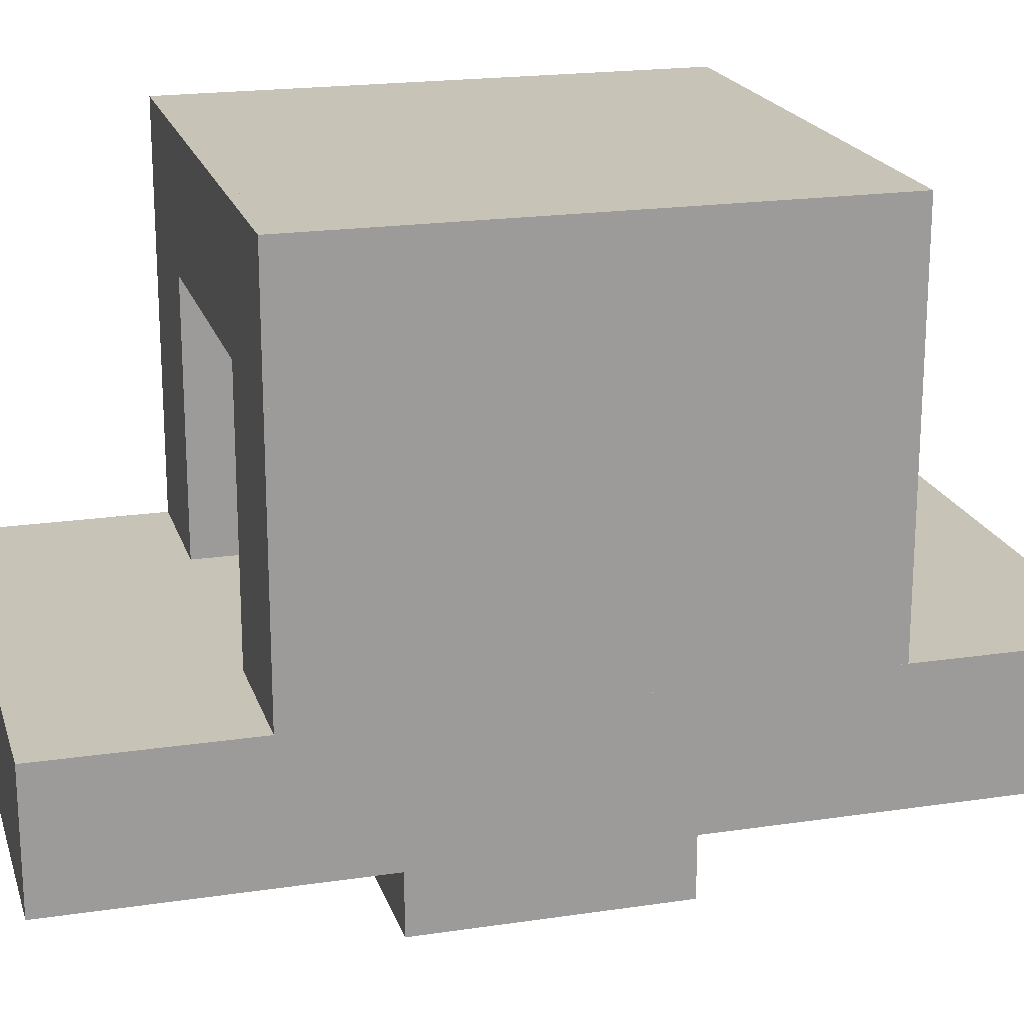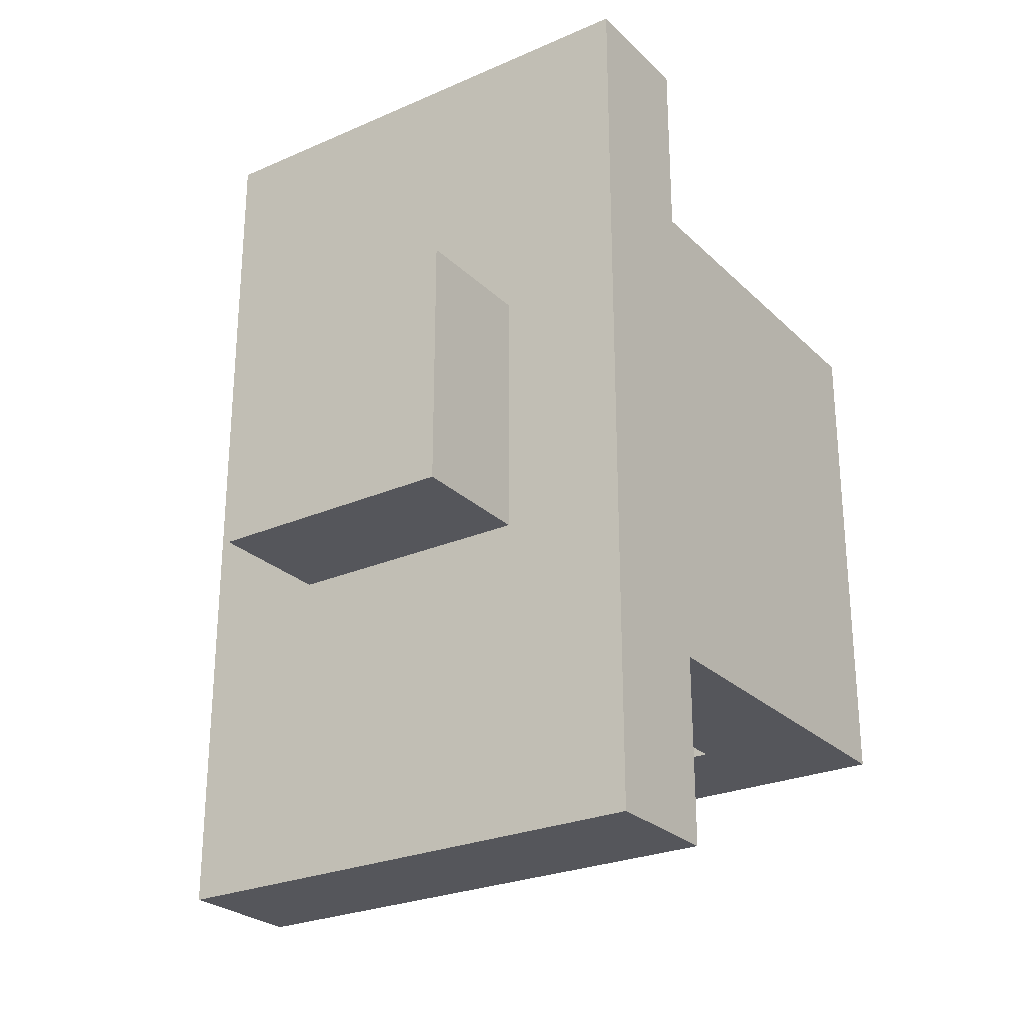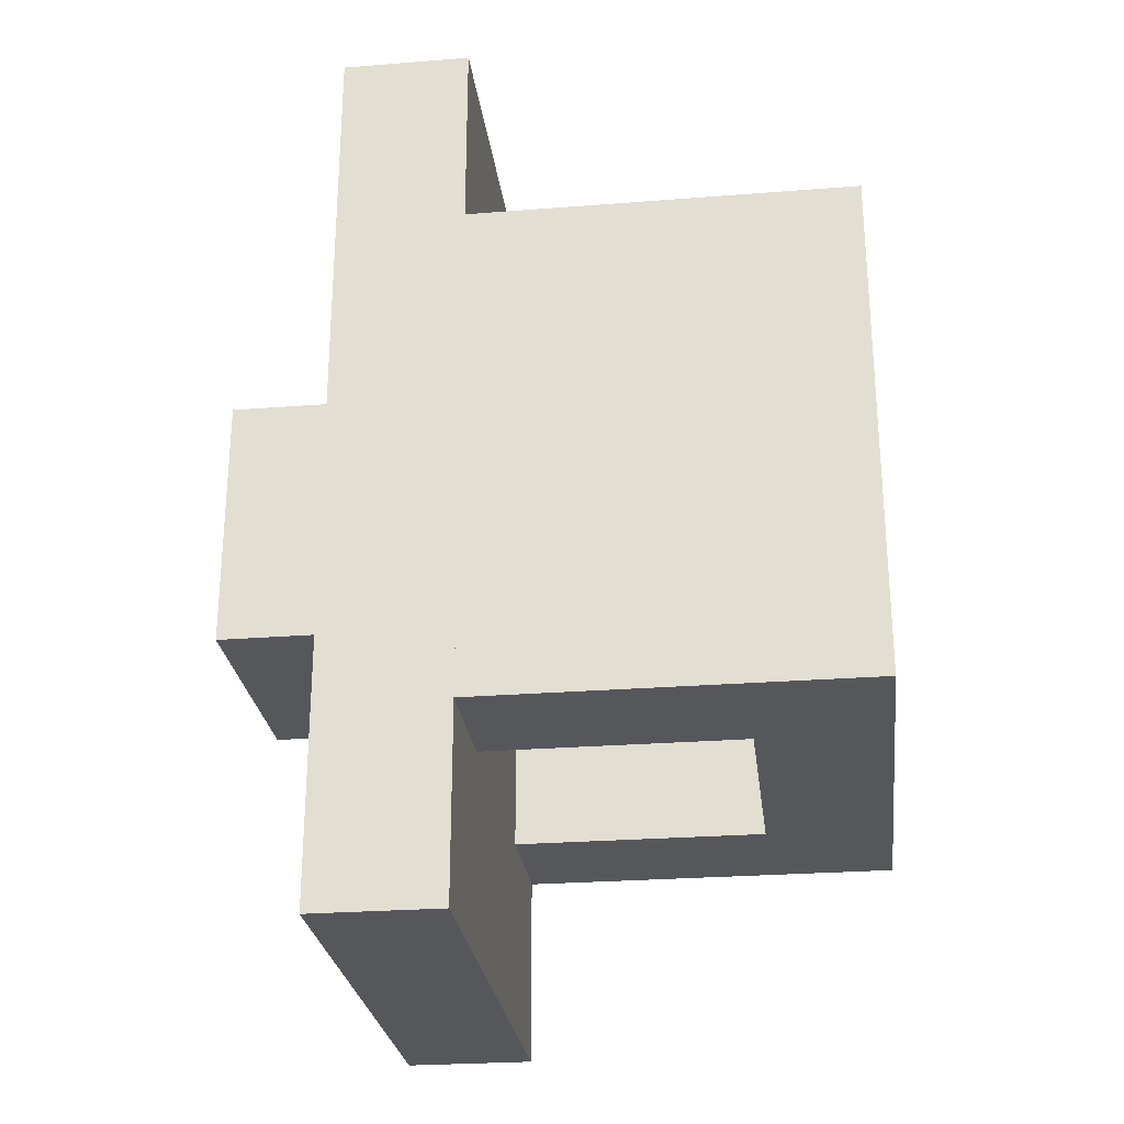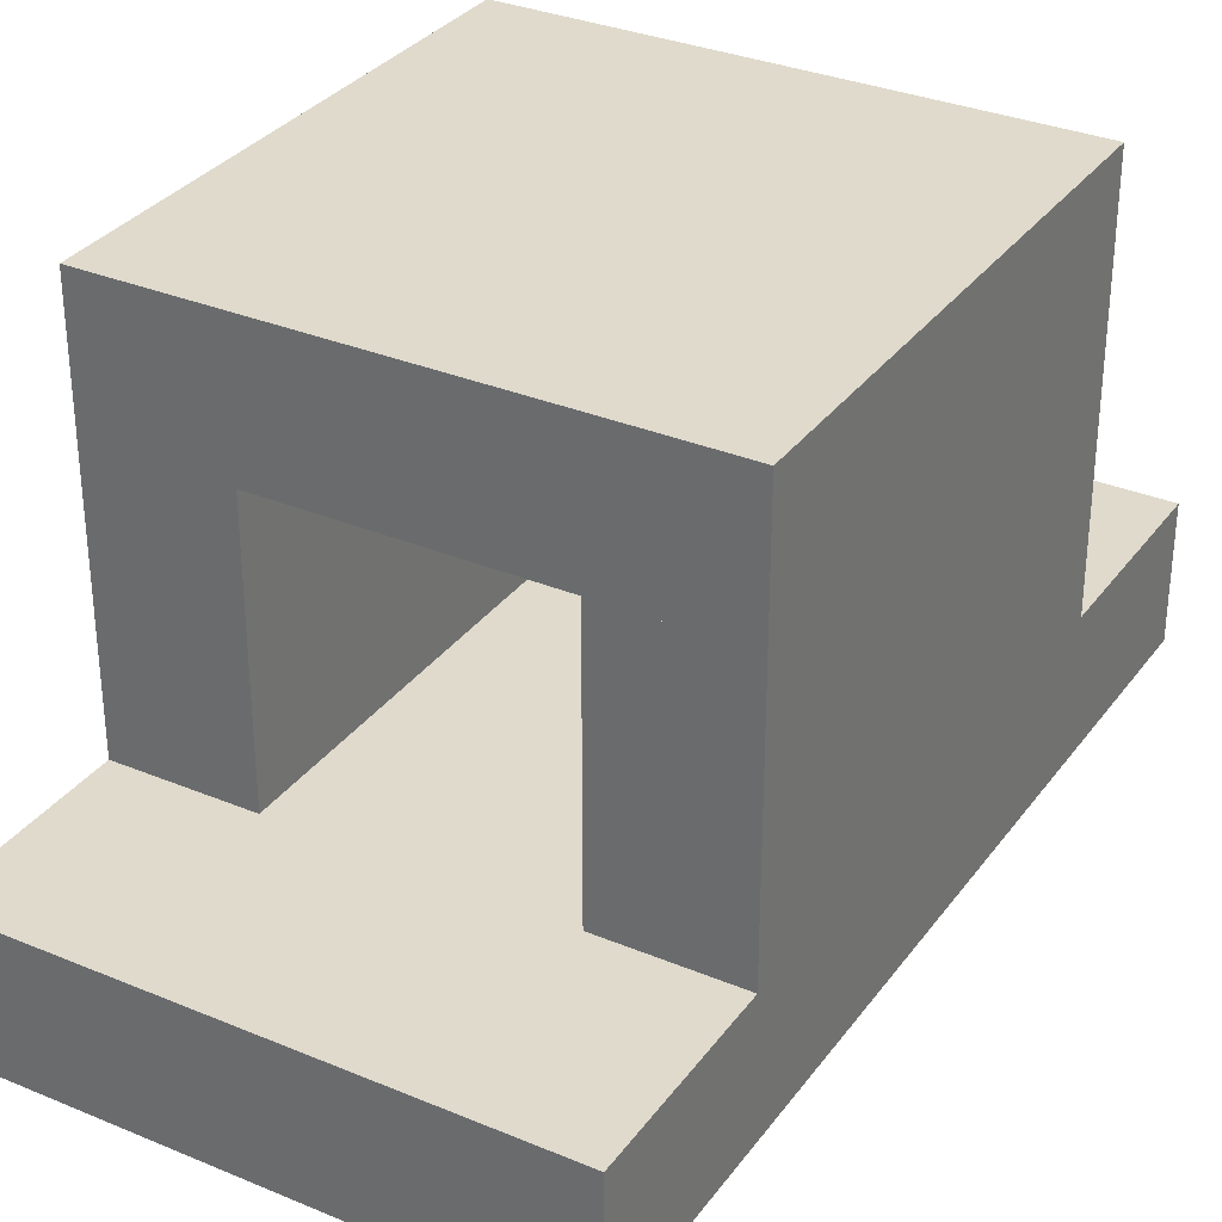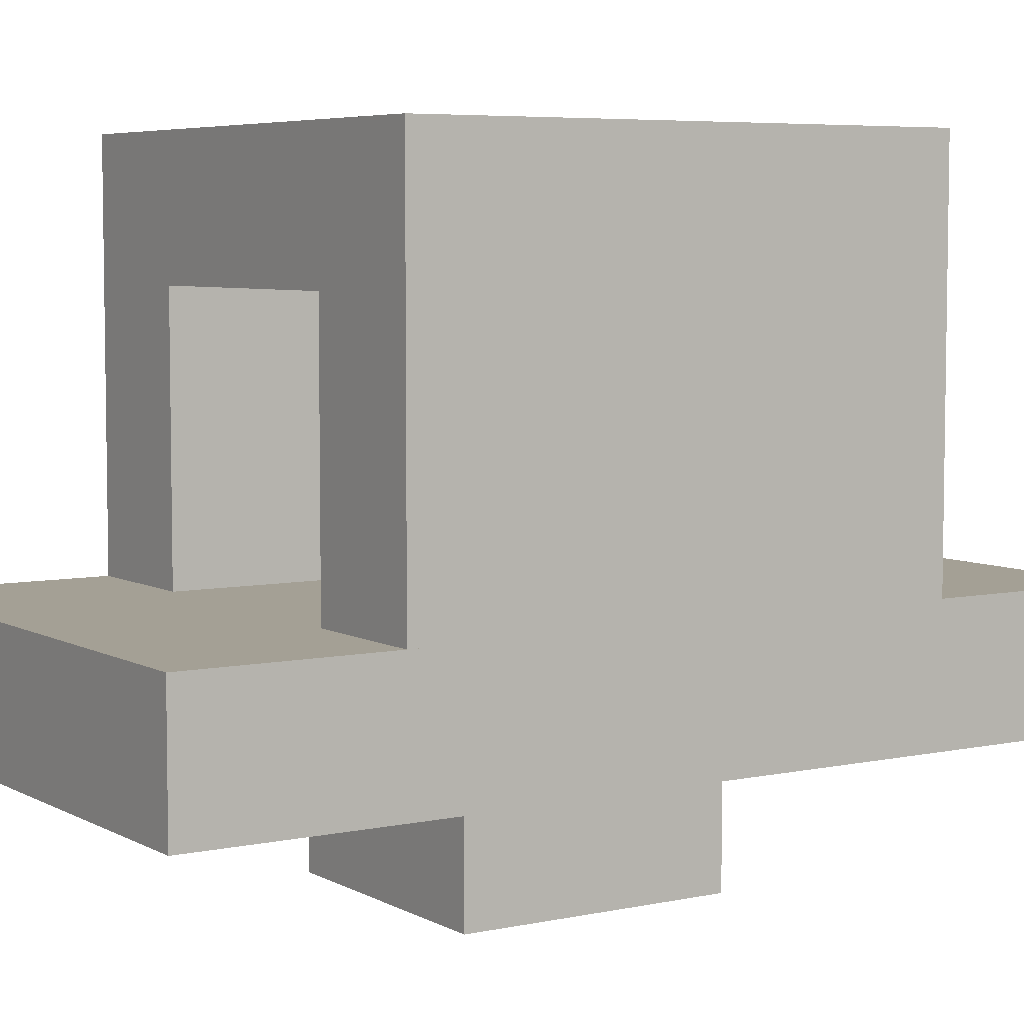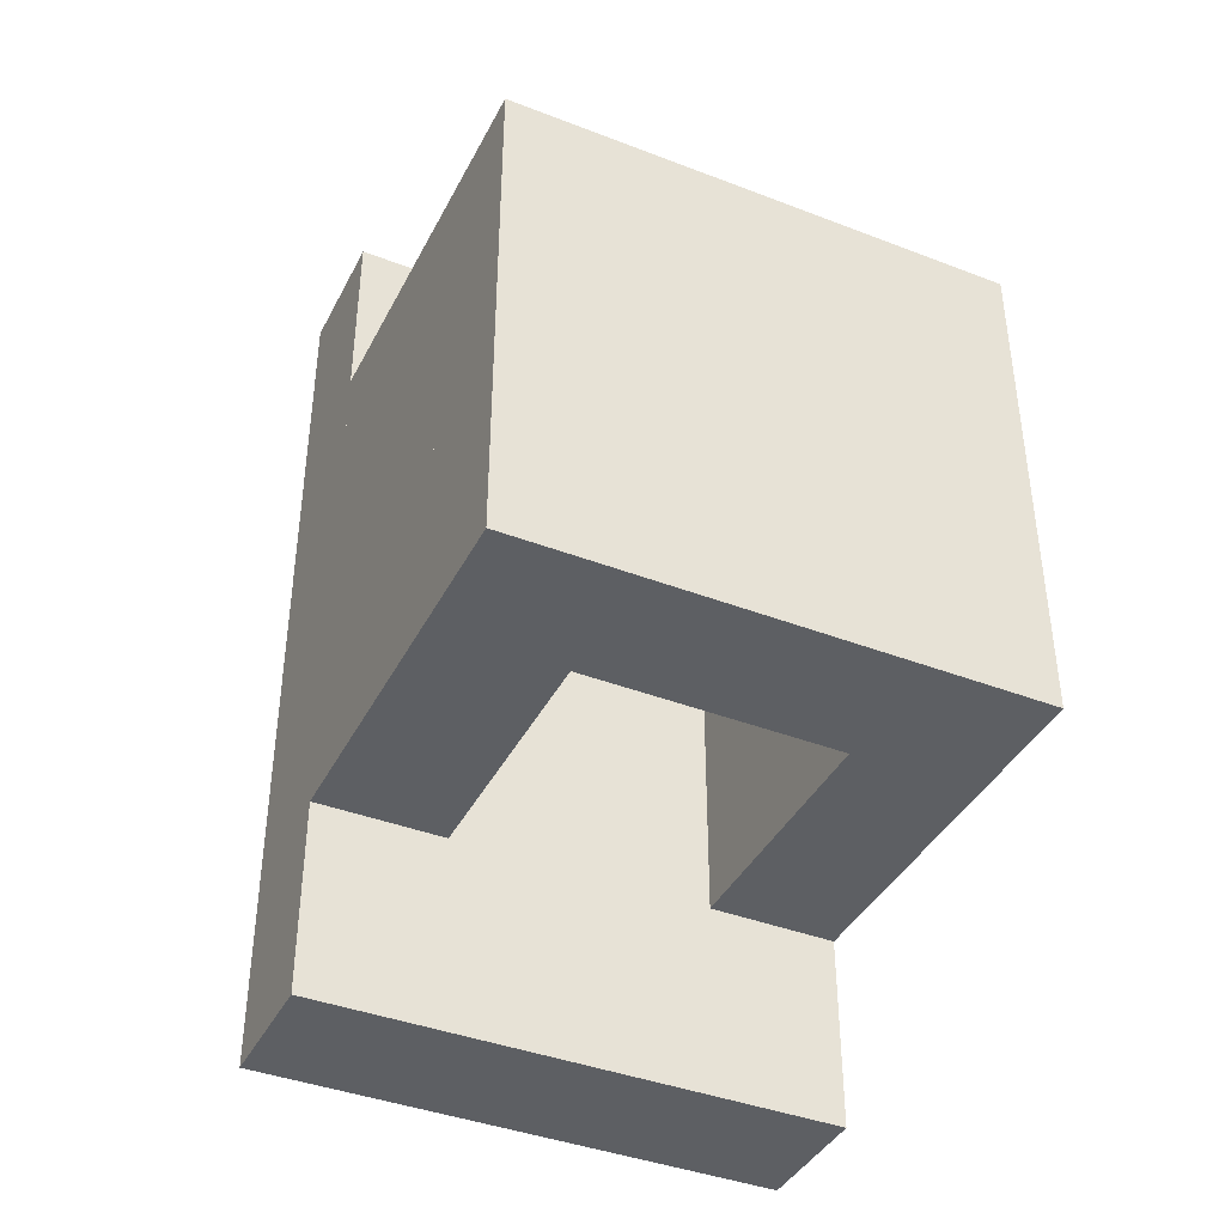
<metadata>
{"format":"obj","ext":"obj","renderer":"f3d","projection":"perspective","resolution":1024,"background":"white","views":[{"elev":19.8,"azim":74.5,"up":"+Y"},{"elev":-26.2,"azim":34.5,"up":"+Z"},{"elev":-26.6,"azim":97.0,"up":"+Z"},{"elev":32.4,"azim":-149.8,"up":"+Y"},{"elev":5.8,"azim":57.1,"up":"+Y"},{"elev":-40.4,"azim":154.7,"up":"+Z"}]}
</metadata>
<code>
v 2 0 2
v 2 0 -2
v 1 0 2
v 1 0 -2
v 1 3 -2
v 1 3 2
v 2 3 -2
v 2 3 2
v 1 2 2
v 1 2 -2
v -2 2 2
v -2 2 -2
v -2 3 -2
v -2 3 2
v 2 2 2
v 2 2 -2
v -1 0 2
v -1 0 -2
v -2 0 2
v -2 0 -2
v -1 2 -2
v -1 2 2
v 2 -1 3.5
v 2 -1 -3.5
v -2 -1 3.5
v -2 -1 -3.5
v -2 0 -3.5
v -2 0 3.5
v 2 0 -3.5
v 2 0 3.5
v 1 -2 1
v 1 -2 -1
v -1 -2 1
v -1 -2 -1
v -1 -1 -1
v -1 -1 1
v 1 -1 -1
v 1 -1 1
f 3 2 1
f 2 3 4
f 3 5 4
f 5 3 6
f 5 2 4
f 2 5 7
f 8 3 1
f 3 8 6
f 8 2 7
f 2 8 1
f 5 8 7
f 8 5 6
f 11 10 9
f 10 11 12
f 11 13 12
f 13 11 14
f 13 10 12
f 10 13 5
f 6 11 9
f 11 6 14
f 6 10 5
f 10 6 9
f 13 6 5
f 6 13 14
f 11 16 15
f 16 11 12
f 11 13 12
f 13 11 14
f 13 16 12
f 16 13 7
f 8 11 15
f 11 8 14
f 8 16 7
f 16 8 15
f 13 8 7
f 8 13 14
f 19 18 17
f 18 19 20
f 19 12 20
f 12 19 11
f 12 18 20
f 18 12 21
f 22 19 17
f 19 22 11
f 22 18 21
f 18 22 17
f 12 22 21
f 22 12 11
f 25 24 23
f 24 25 26
f 25 27 26
f 27 25 28
f 27 24 26
f 24 27 29
f 30 25 23
f 25 30 28
f 30 24 29
f 24 30 23
f 27 30 29
f 30 27 28
f 33 32 31
f 32 33 34
f 33 35 34
f 35 33 36
f 35 32 34
f 32 35 37
f 38 33 31
f 33 38 36
f 38 32 37
f 32 38 31
f 35 38 37
f 38 35 36

</code>
